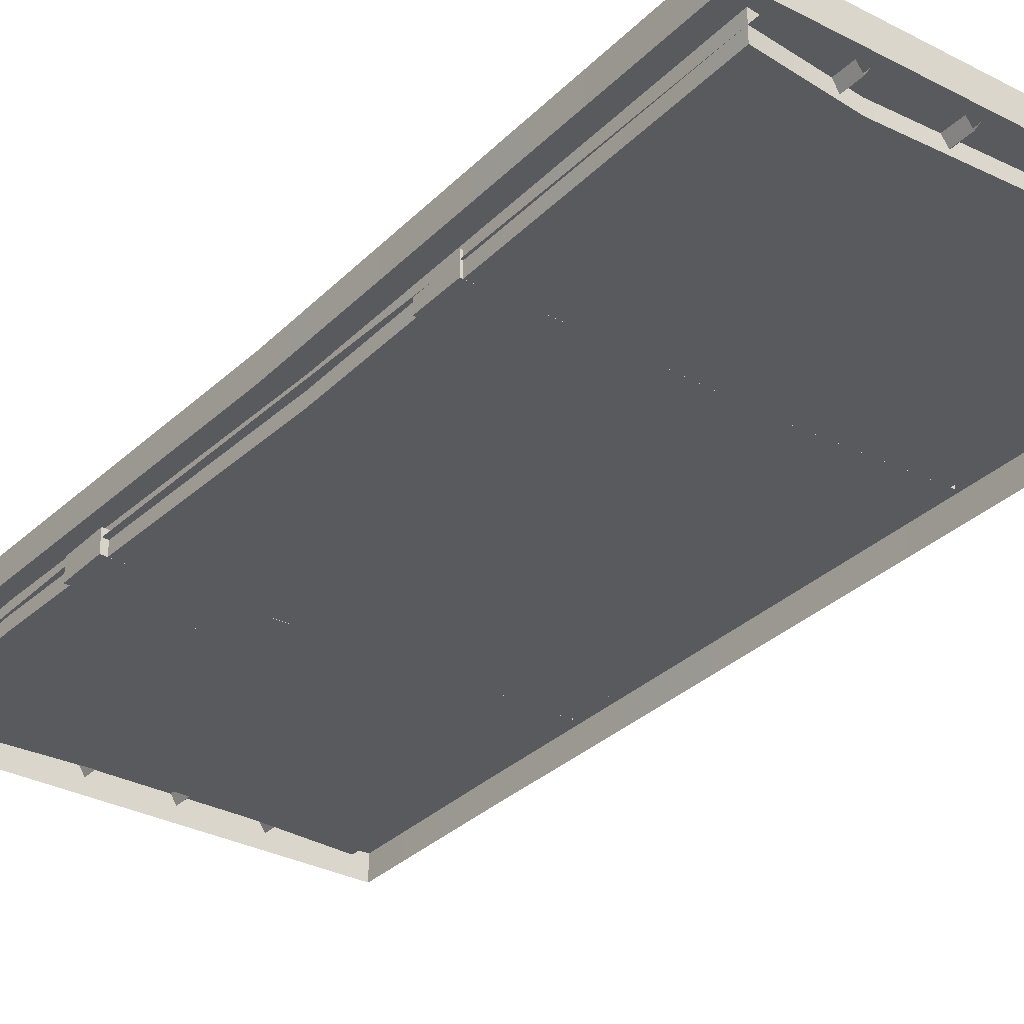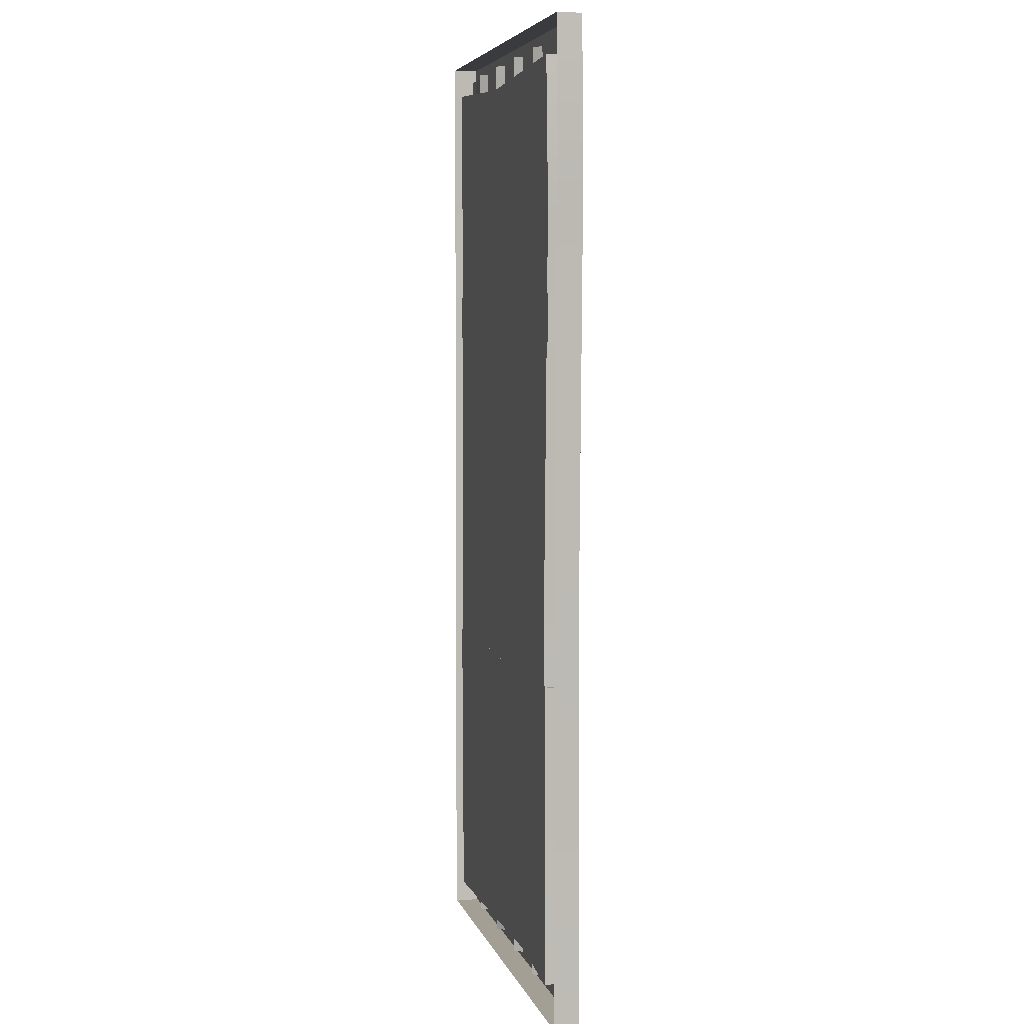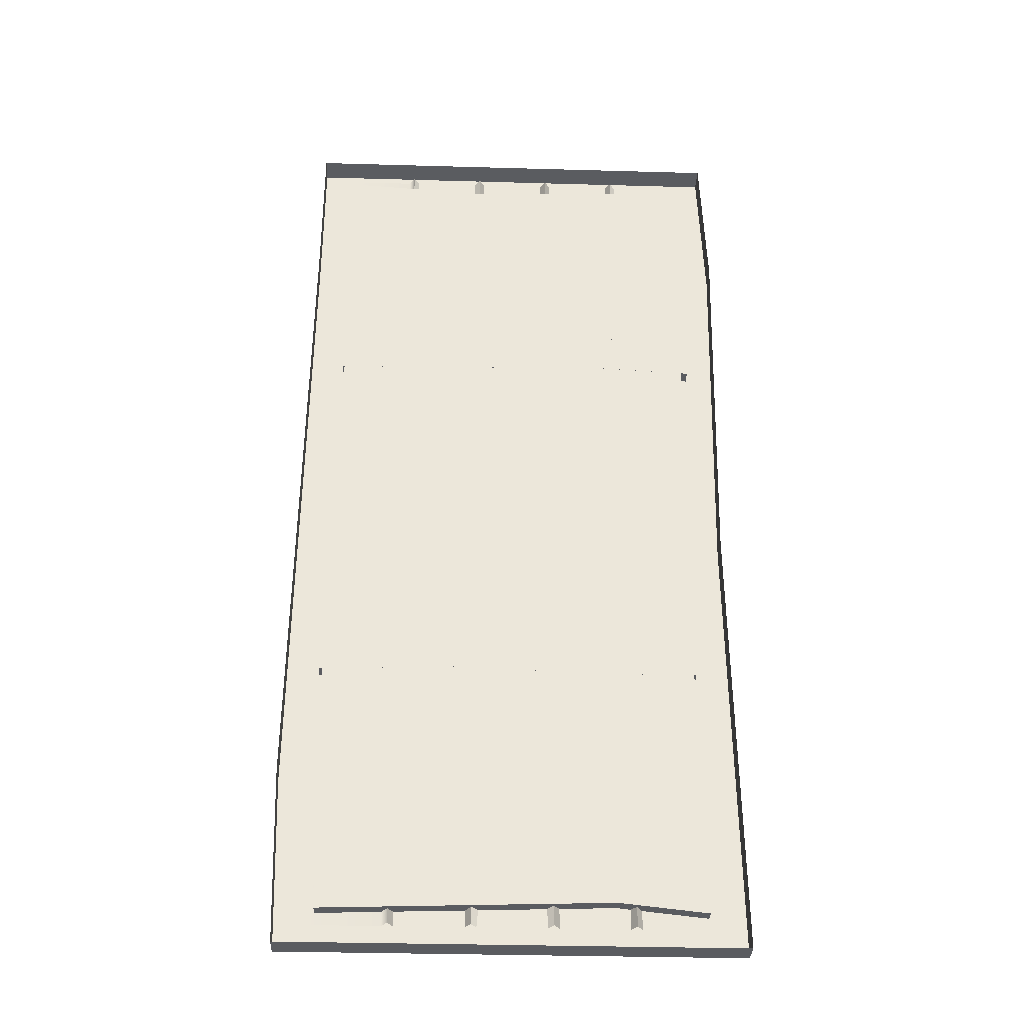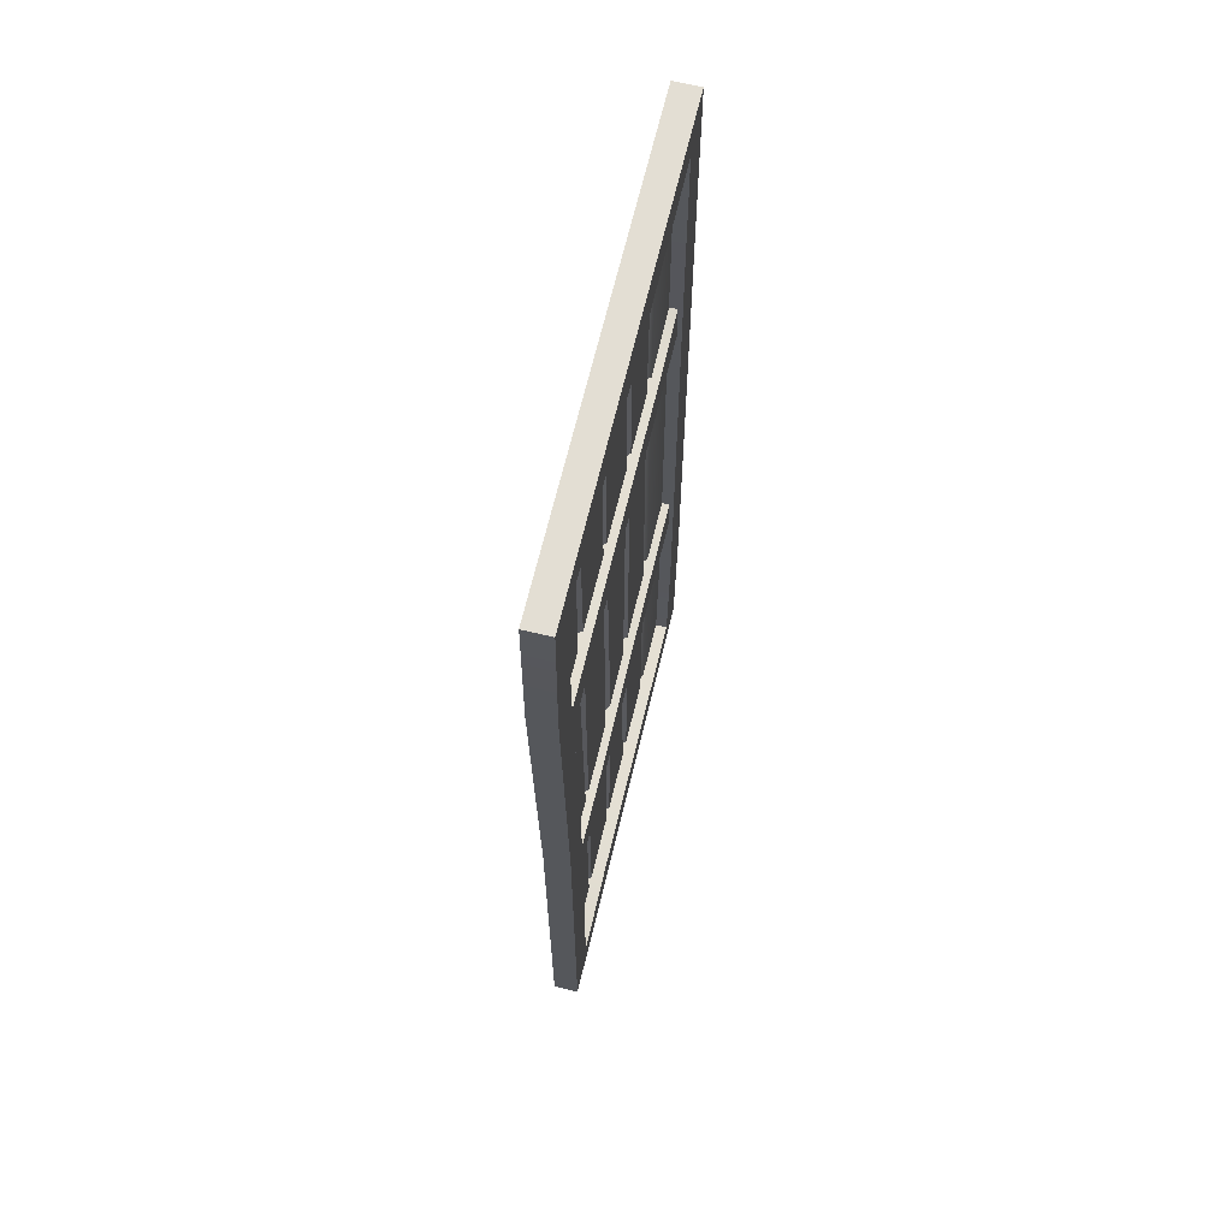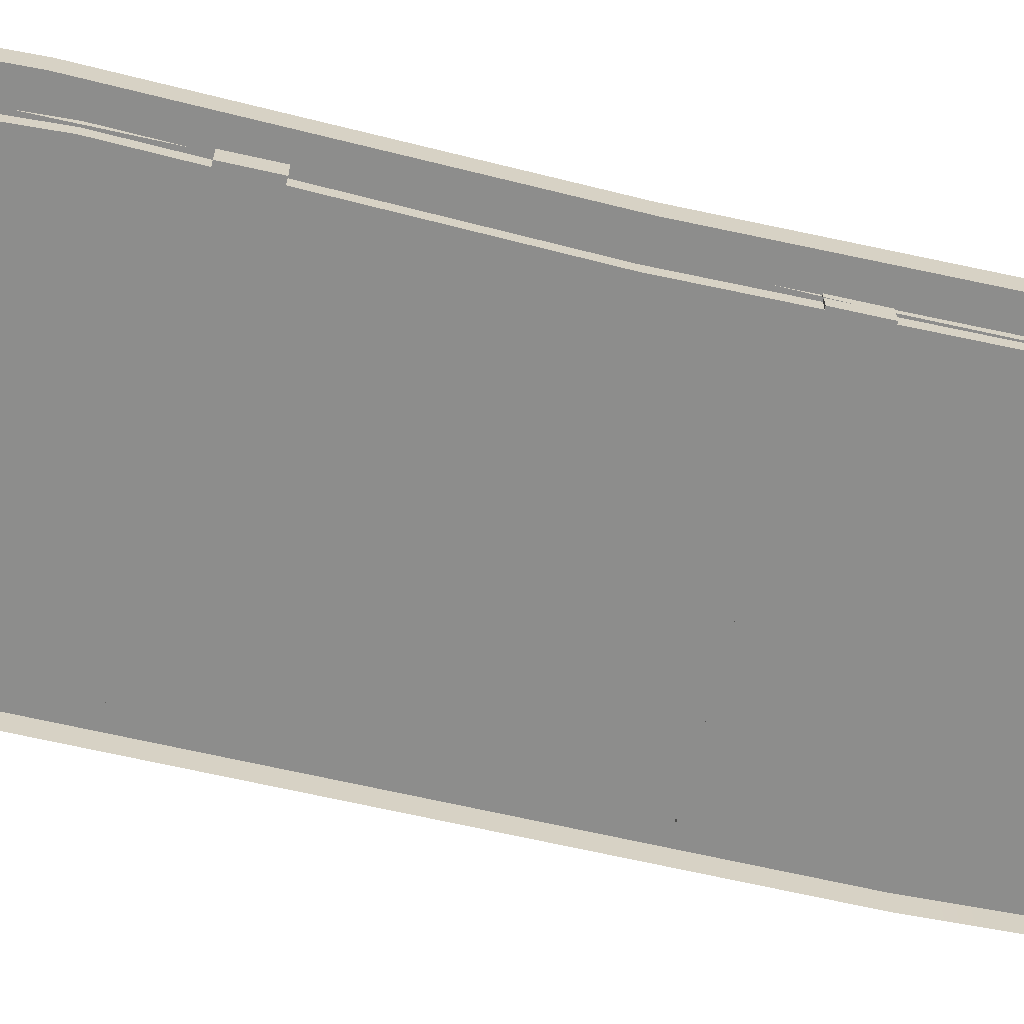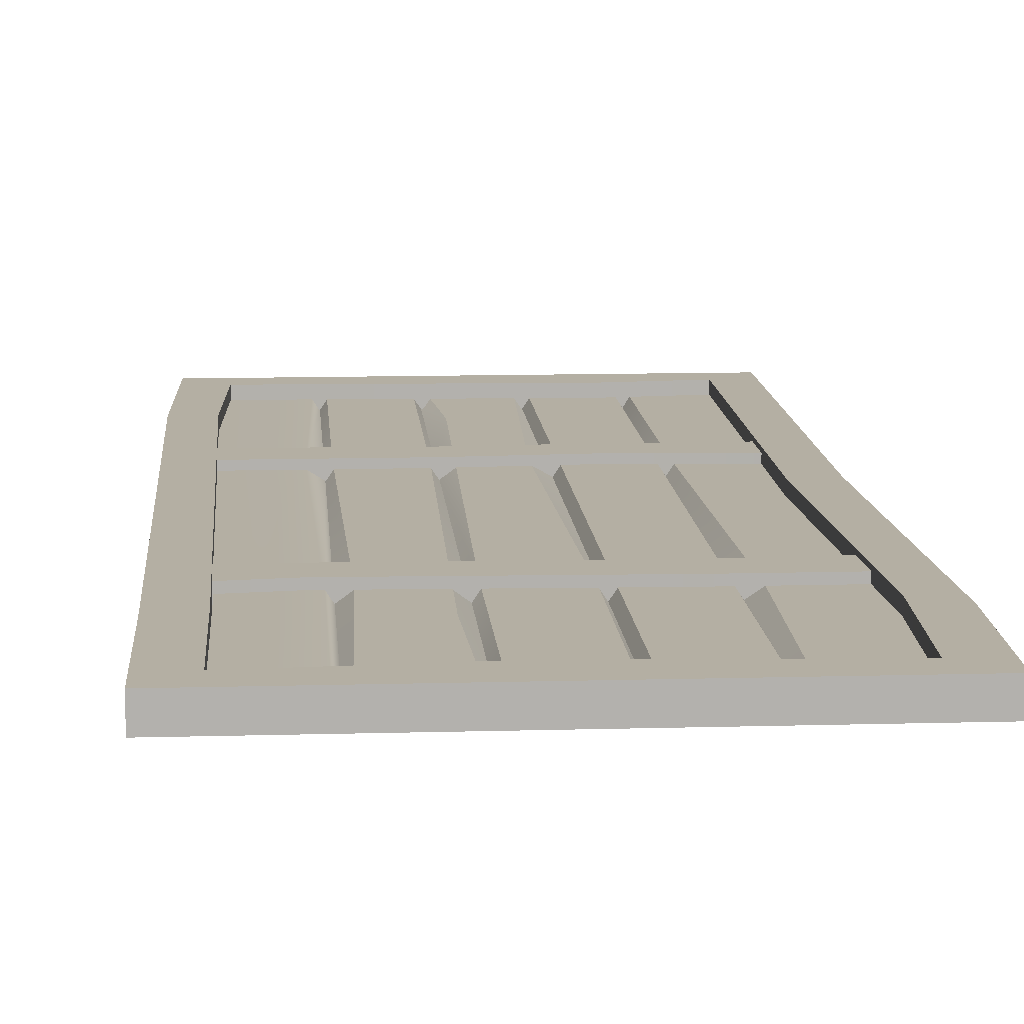
<metadata>
{"format":"obj","ext":"obj","renderer":"f3d","projection":"perspective","resolution":1024,"background":"white","views":[{"elev":-31.6,"azim":143.6,"up":"+Y"},{"elev":5.6,"azim":76.1,"up":"+Z"},{"elev":-33.9,"azim":-2.2,"up":"+Z"},{"elev":67.3,"azim":103.5,"up":"+Z"},{"elev":-64.5,"azim":77.2,"up":"+Y"},{"elev":11.2,"azim":-4.0,"up":"+Y"}]}
</metadata>
<code>
v -0.5441 0.021 2.199
v -0.1807 0.021 2.199
v 0.1827 0.021 2.199
v 0.5461 0.021 2.199
v -0.5441 0.021 -2.181
v -0.1807 0.021 -2.181
v 0.1827 0.021 -2.181
v 0.5461 0.021 -2.181
v -0.8632 0.06001 2.199
v -0.5696 0.06001 2.199
v -0.5696 0.06001 -2.181
v -0.9164 0.06001 -2.181
v -0.5187 0.06001 2.199
v -0.2061 0.06001 2.199
v -0.2061 0.06001 -2.181
v -0.5187 0.06001 -2.181
v -0.1553 0.06001 2.199
v 0.1573 0.06001 2.199
v 0.1573 0.06001 -2.181
v -0.1553 0.06001 -2.181
v 0.2081 0.06001 2.199
v 0.5207 0.06001 2.199
v 0.5207 0.06001 -2.181
v 0.2081 0.06001 -2.181
v 0.5715 0.06001 2.199
v 0.9091 0.06001 2.199
v 0.8652 0.06001 -2.181
v 0.5715 0.06001 -2.181
v 0.9091 0.06001 0.992
v 0.6041 0.06001 0.992
v 0.5461 0.021 0.992
v 0.5207 0.06001 0.992
v 0.2081 0.06001 0.992
v 0.1827 0.021 0.992
v 0.1573 0.06001 0.992
v -0.1553 0.06001 0.992
v -0.1807 0.021 0.992
v -0.2343 0.06001 1.356
v -0.4905 0.06001 0.992
v -0.5441 0.021 0.992
v -0.5696 0.06001 0.992
v -0.8632 0.06001 0.992
v 0.8652 0.06001 -0.8278
v 0.5715 0.06001 -0.8278
v 0.5461 0.021 -0.8278
v 0.5207 0.06001 -0.8278
v 0.2081 0.06001 -0.8278
v 0.1827 0.021 -0.8278
v 0.113 0.06001 -0.8278
v -0.1125 0.06001 -1.667
v -0.1807 0.021 -0.8278
v -0.2061 0.06001 -0.8278
v -0.5187 0.06001 -0.8278
v -0.5441 0.021 -0.8278
v -0.6064 0.06001 -0.8387
v -0.9164 0.06001 -0.8278
v -1.039 0 2.282
v 1.041 0 2.282
v -1.039 0.1152 2.282
v 1.041 0.1152 2.282
v -1.039 0.1152 -2.282
v 1.041 0.1152 -2.282
v -1.039 0 -2.282
v 1.041 0 -2.282
v -0.8632 0.1152 2.125
v 0.8652 0.1152 2.125
v 0.8652 0.1152 -2.125
v -0.8632 0.1152 -2.125
v -0.8632 9.7e-05 2.125
v 0.8652 9.7e-05 2.125
v 0.8652 9.7e-05 -2.125
v -0.8632 9.7e-05 -2.125
v 1.066 0 1.559
v 1.066 0.1152 1.559
v 0.8995 0.1152 1.452
v 0.8995 9.7e-05 1.452
v -0.8632 9.7e-05 1.452
v -0.8632 0.1152 1.452
v -1.039 0.1152 1.559
v -1.039 0 1.559
v 1.023 0 -0.1906
v 1.023 0.1152 -0.1906
v 0.8474 0.1152 -0.1775
v 0.8474 9.7e-05 -0.1775
v -0.8945 9.7e-05 -1.466
v -0.8945 0.1152 -1.466
v -1.066 0.1152 -1.465
v -1.066 0 -1.465
v -0.1368 0 2.282
v -0.1368 0.1152 2.282
v -0.1156 0.1152 2.074
v -0.1156 9.7e-05 2.074
v -0.1135 9.7e-05 1.452
v -0.1389 9.7e-05 -0.9074
v 0.459 9.7e-05 -2.081
v 0.459 0.1152 -2.081
v 0.4264 0.1152 -2.282
v 0.4264 0 -2.282
v -0.9056 0 -0.7252
v 0.8652 0 -0.7252
v -0.9056 0.0949 -0.7252
v 0.8652 0.0949 -0.7252
v -0.9056 0.0949 -0.9415
v 0.8652 0.0949 -0.9415
v -0.9056 0 -0.9415
v 0.8652 0 -0.9415
v -0.2365 0.0949 -0.9161
v -0.2365 0 -0.9161
v -0.1863 0 -0.7252
v -0.1863 0.0949 -0.7252
v 0.3576 0.0949 -0.9415
v 0.3576 0 -0.9415
v 0.3553 0 -0.7592
v 0.3553 0.0949 -0.7592
v -0.8772 0 1.069
v 0.9094 0 1.069
v -0.8772 0.0949 1.069
v 0.9094 0.0949 1.069
v -0.8772 0.0949 0.8524
v 0.9094 0.0949 0.8524
v -0.8772 0 0.8524
v 0.9094 0 0.8524
v 0.4482 0.0949 0.8751
v 0.4482 0 0.8751
v 0.4389 0 1.069
v 0.4389 0.0949 1.069
v -0.5879 0.0949 0.8524
v -0.5879 0 0.8524
v -0.6158 0 1.036
v -0.6158 0.0949 1.036
f 9 10 41 42
f 13 14 38 39
f 17 18 35 36
f 21 22 32 33
f 25 26 29 30
f 1 40 41 10
f 2 37 38 14
f 40 1 13 39
f 3 34 35 18
f 37 2 17 36
f 4 31 32 22
f 34 3 21 33
f 31 4 25 30
f 30 29 43 44
f 45 31 30 44
f 32 31 45 46
f 33 32 46 47
f 48 34 33 47
f 35 34 48 49
f 36 35 49 50
f 51 37 36 50
f 38 37 51 52
f 39 38 52 53
f 54 40 39 53
f 41 40 54 55
f 42 41 55 56
f 44 43 27 28
f 8 45 44 28
f 46 45 8 23
f 47 46 23 24
f 7 48 47 24
f 49 48 7 19
f 50 49 19 20
f 6 51 50 20
f 52 51 6 15
f 53 52 15 16
f 5 54 53 16
f 55 54 5 11
f 56 55 11 12
f 57 89 90 59
f 69 92 93 77
f 61 97 98 63
f 58 73 74 60
f 80 57 59 79
f 59 90 91 65
f 60 74 75 66
f 97 61 68 96
f 79 59 65 78
f 65 91 92 69
f 66 75 76 70
f 96 68 72 95
f 78 65 69 77
f 73 81 82 74
f 75 74 82 83
f 76 75 83 84
f 77 93 94 85
f 86 78 77 85
f 87 79 78 86
f 88 80 79 87
f 81 64 62 82
f 83 82 62 67
f 84 83 67 71
f 85 94 95 72
f 68 86 85 72
f 61 87 86 68
f 63 88 87 61
f 89 58 60 90
f 91 90 60 66
f 92 91 66 70
f 93 92 70 76
f 94 93 76 84
f 95 94 84 71
f 67 96 95 71
f 62 97 96 67
f 98 97 62 64
f 99 109 110 101
f 101 110 107 103
f 103 107 108 105
f 105 108 109 99
f 100 106 104 102
f 105 99 101 103
f 107 111 112 108
f 109 108 112 113
f 110 109 113 114
f 107 110 114 111
f 111 104 106 112
f 113 112 106 100
f 114 113 100 102
f 111 114 102 104
f 115 129 130 117
f 117 130 127 119
f 119 127 128 121
f 121 128 129 115
f 116 122 120 118
f 121 115 117 119
f 123 120 122 124
f 125 124 122 116
f 126 125 116 118
f 123 126 118 120
f 127 123 124 128
f 129 128 124 125
f 130 129 125 126
f 127 130 126 123

</code>
